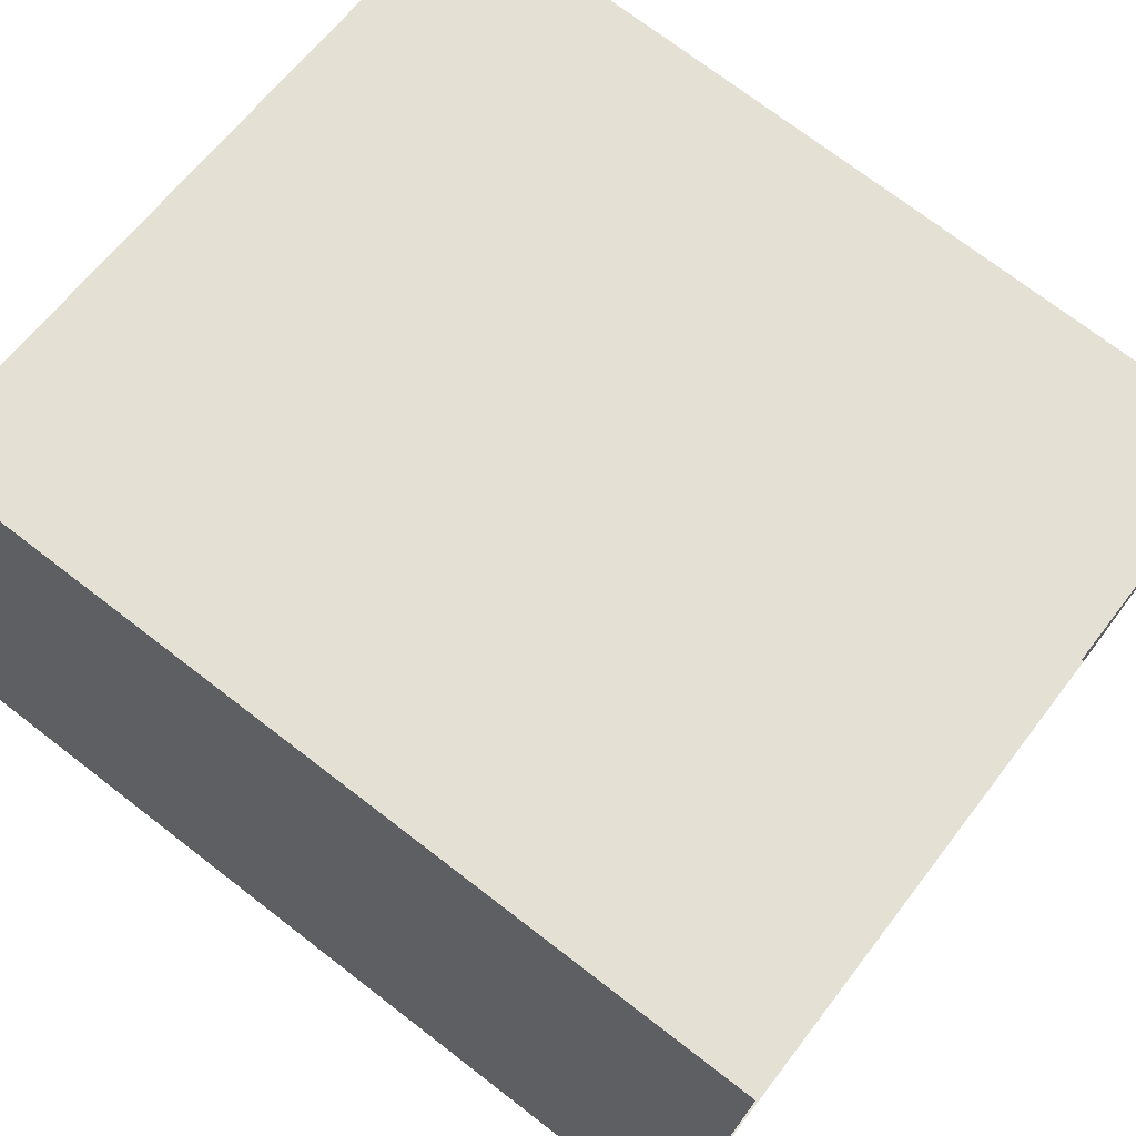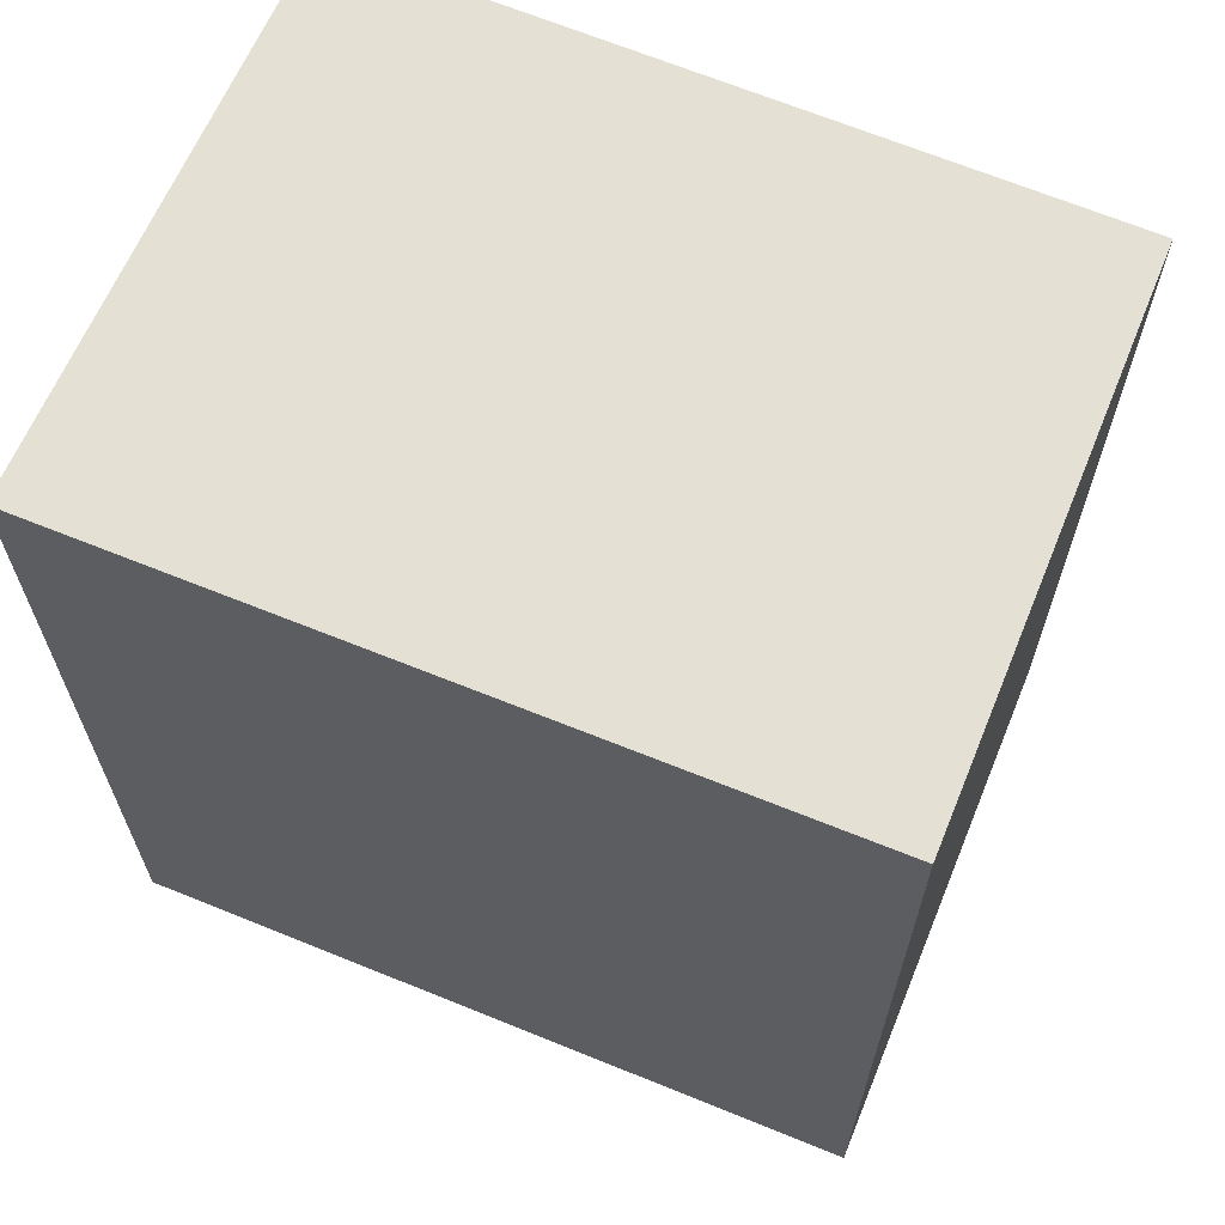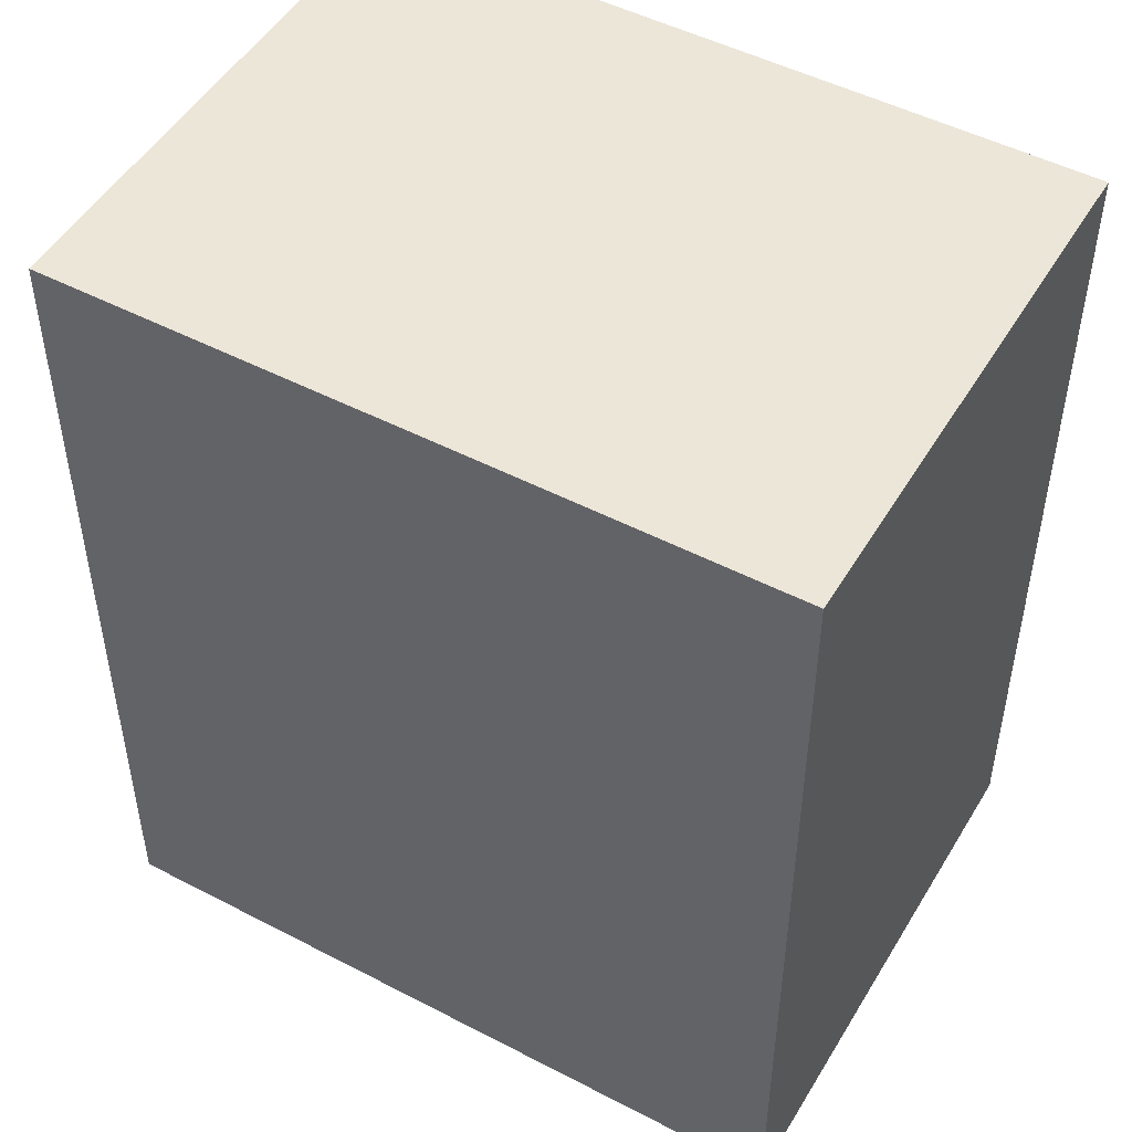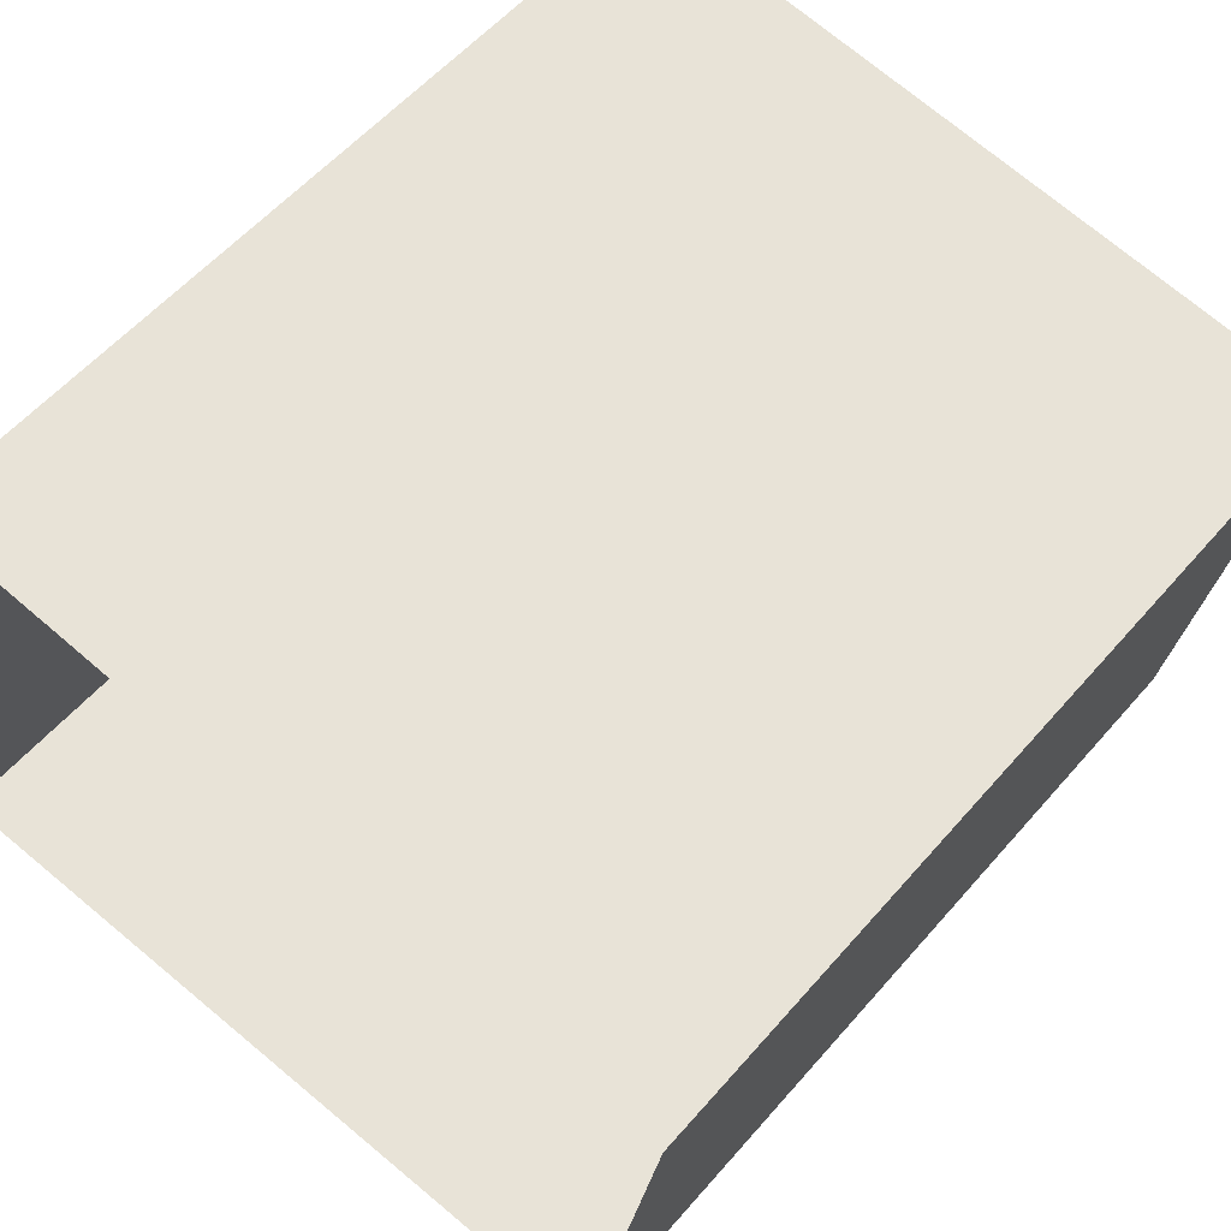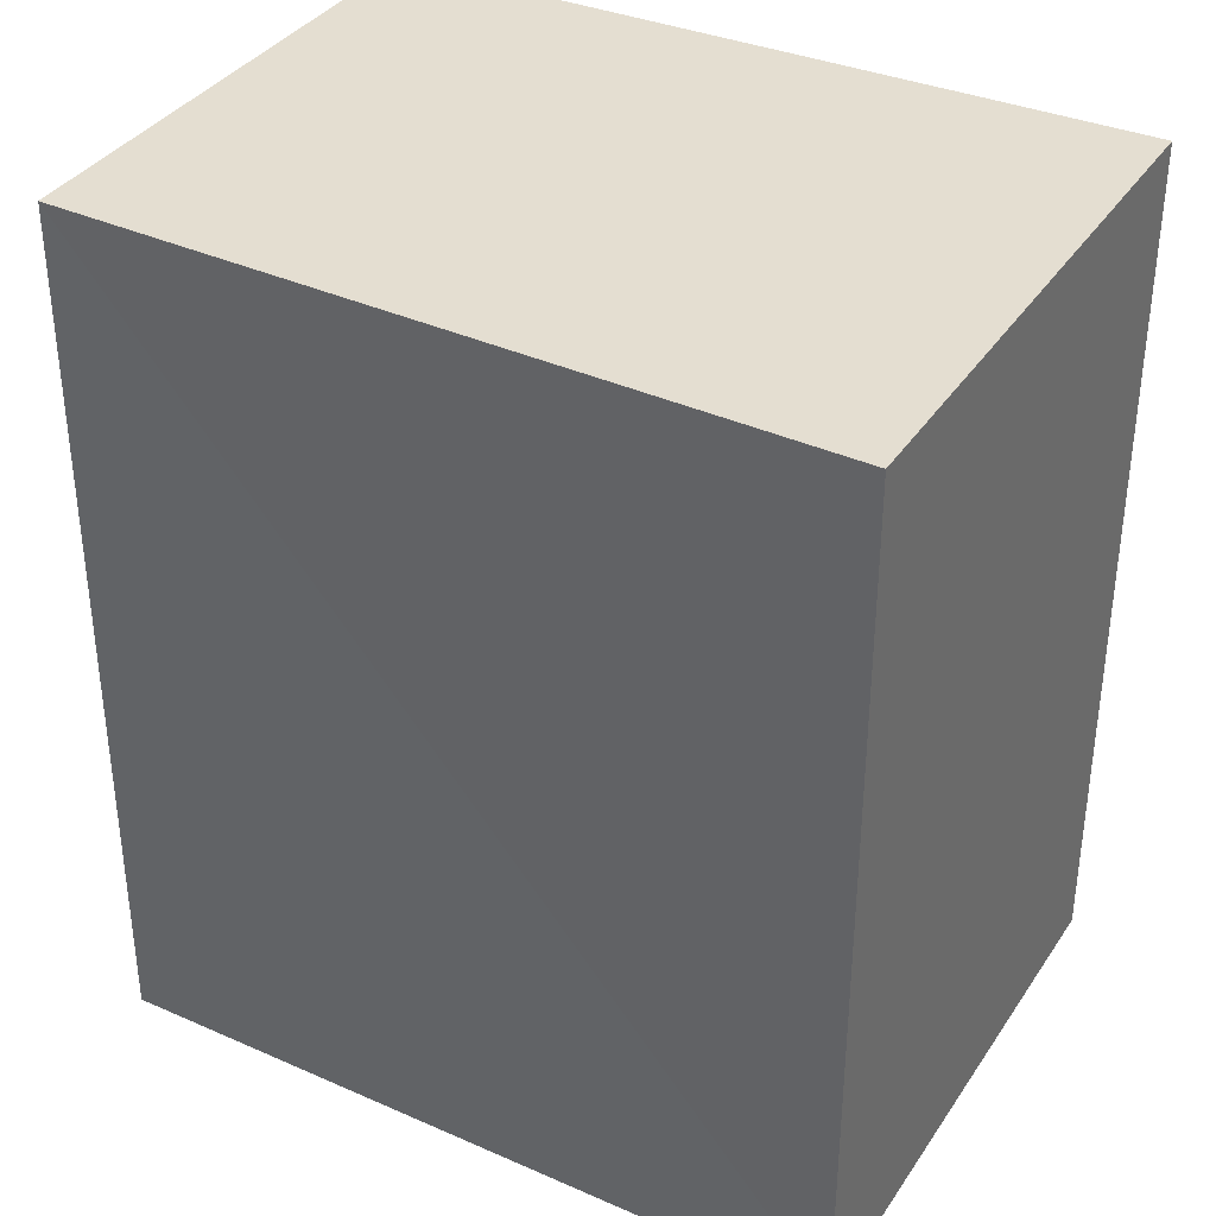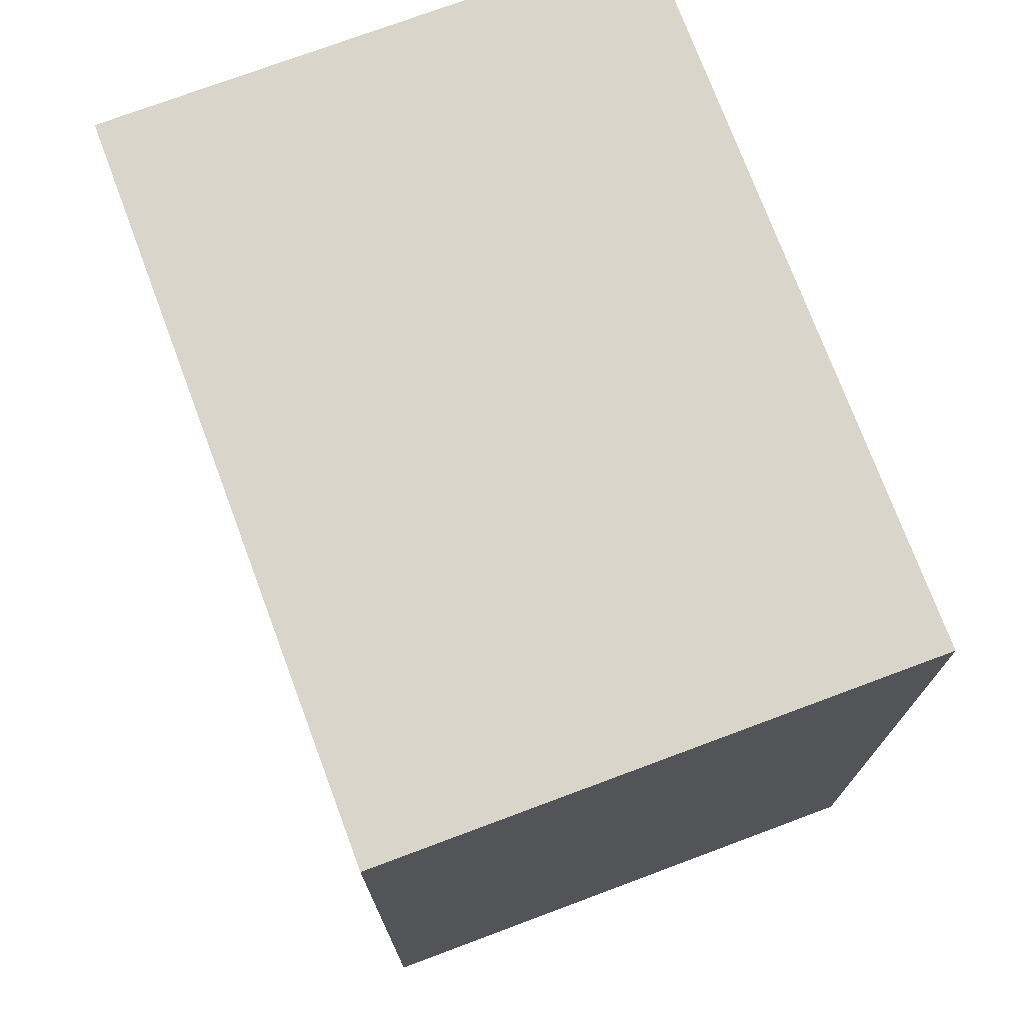
<metadata>
{"format":"obj","ext":"obj","renderer":"f3d","projection":"perspective","resolution":1024,"background":"white","views":[{"elev":73.8,"azim":127.6,"up":"+Y"},{"elev":66.0,"azim":32.2,"up":"+Z"},{"elev":49.0,"azim":-140.7,"up":"+Z"},{"elev":57.2,"azim":-140.3,"up":"+Y"},{"elev":36.3,"azim":-142.2,"up":"+Z"},{"elev":74.2,"azim":-102.1,"up":"+Z"}]}
</metadata>
<code>
v 1.249e+05 7.858e+05 16.5
v 1.249e+05 7.858e+05 16.5
v 1.249e+05 7.858e+05 16.5
v 1.249e+05 7.858e+05 16.5
v 1.249e+05 7.858e+05 19.31
v 1.249e+05 7.858e+05 19.31
v 1.249e+05 7.858e+05 19.31
v 1.249e+05 7.858e+05 19.31
f 1 2 3
f 1 4 2
f 5 6 7
f 5 8 6
f 6 1 3
f 7 6 3
f 8 4 1
f 6 8 1
f 8 2 4
f 8 5 2
f 5 3 2
f 5 7 3

</code>
